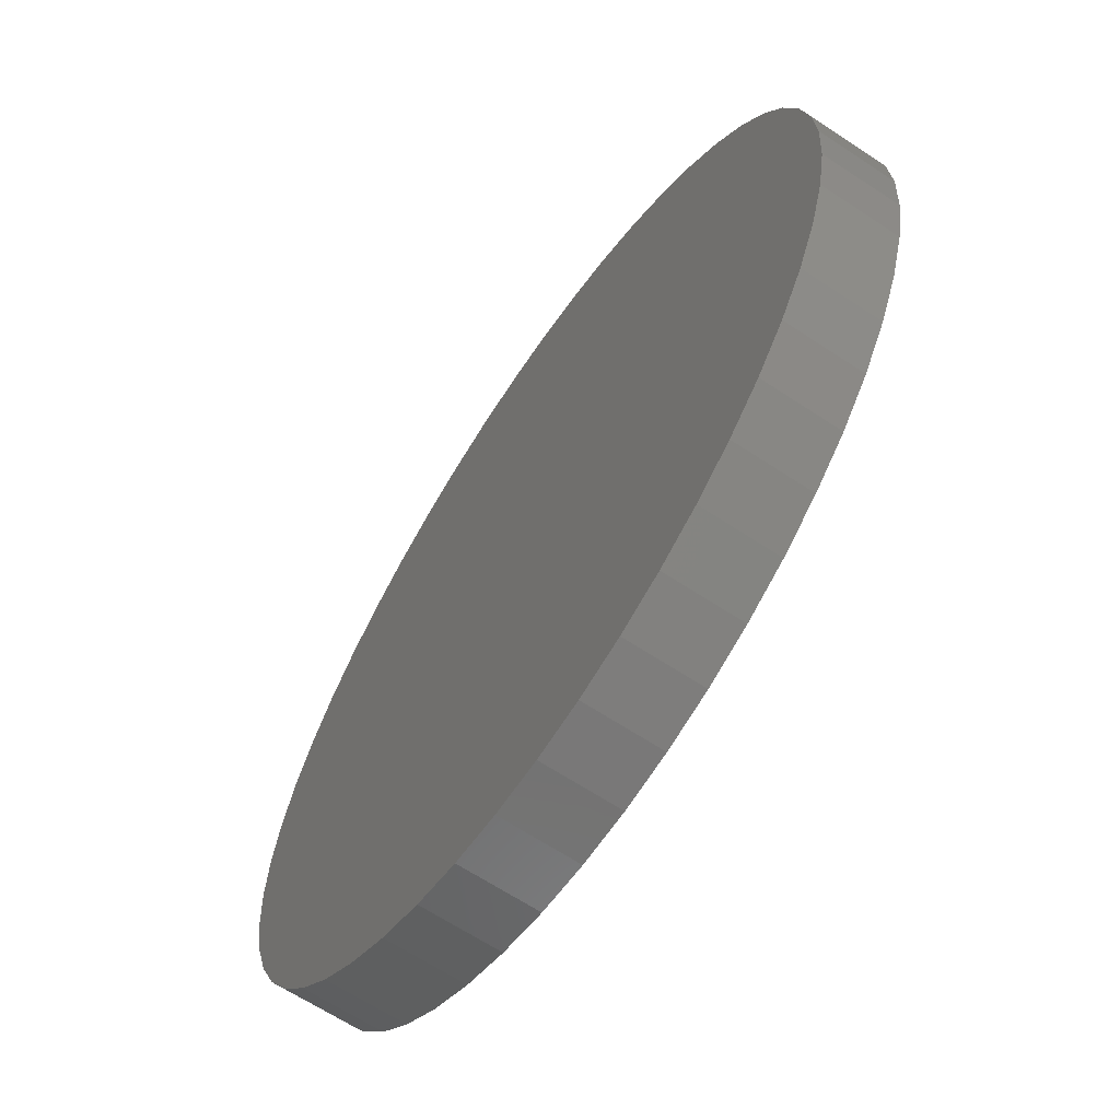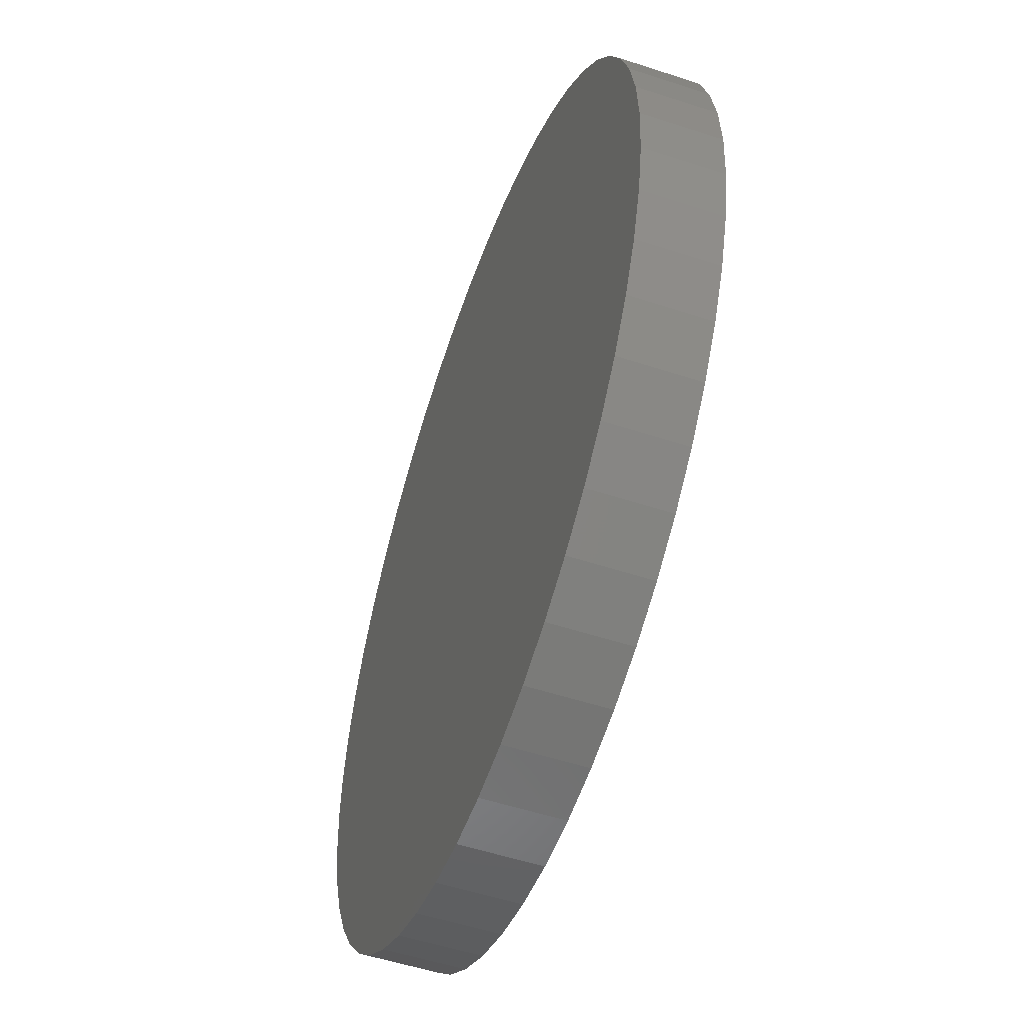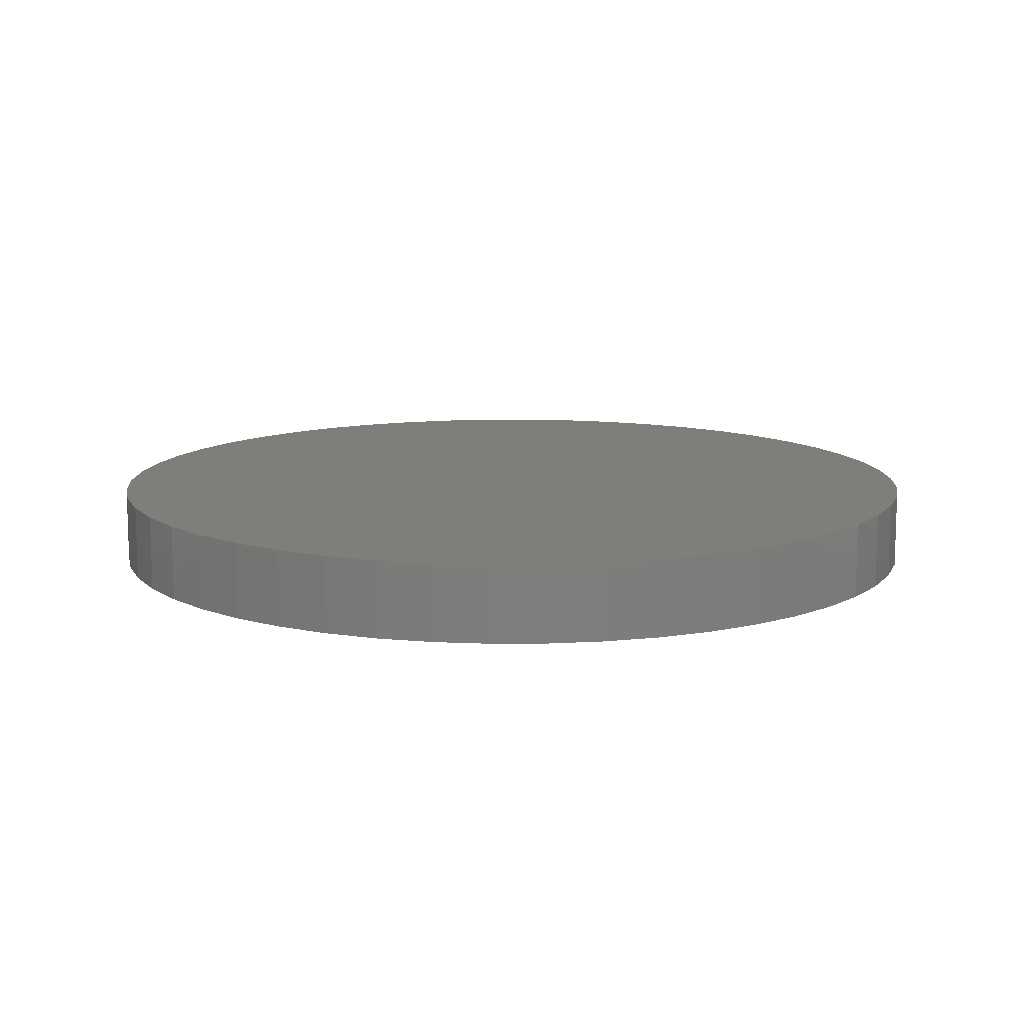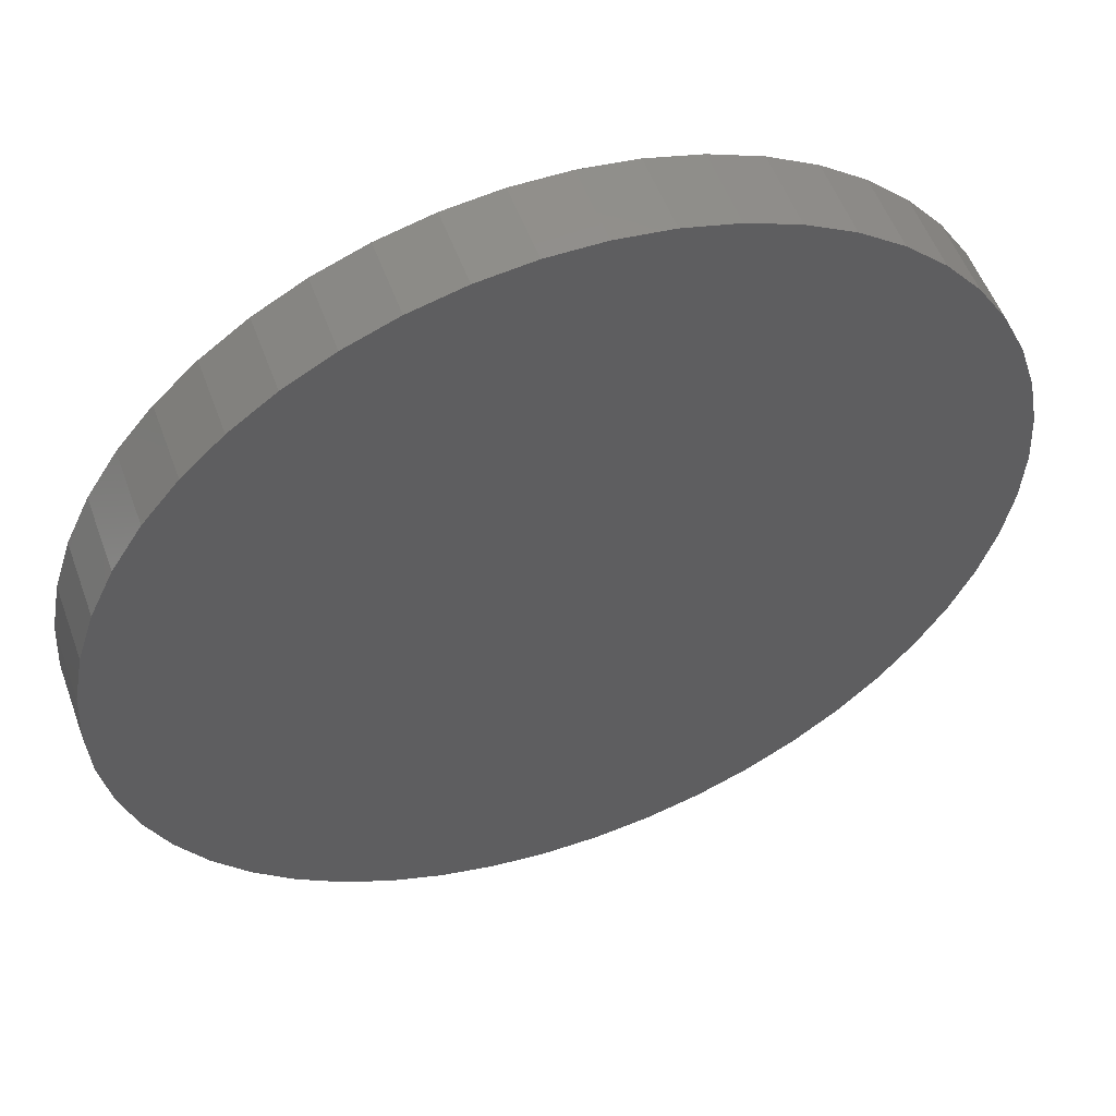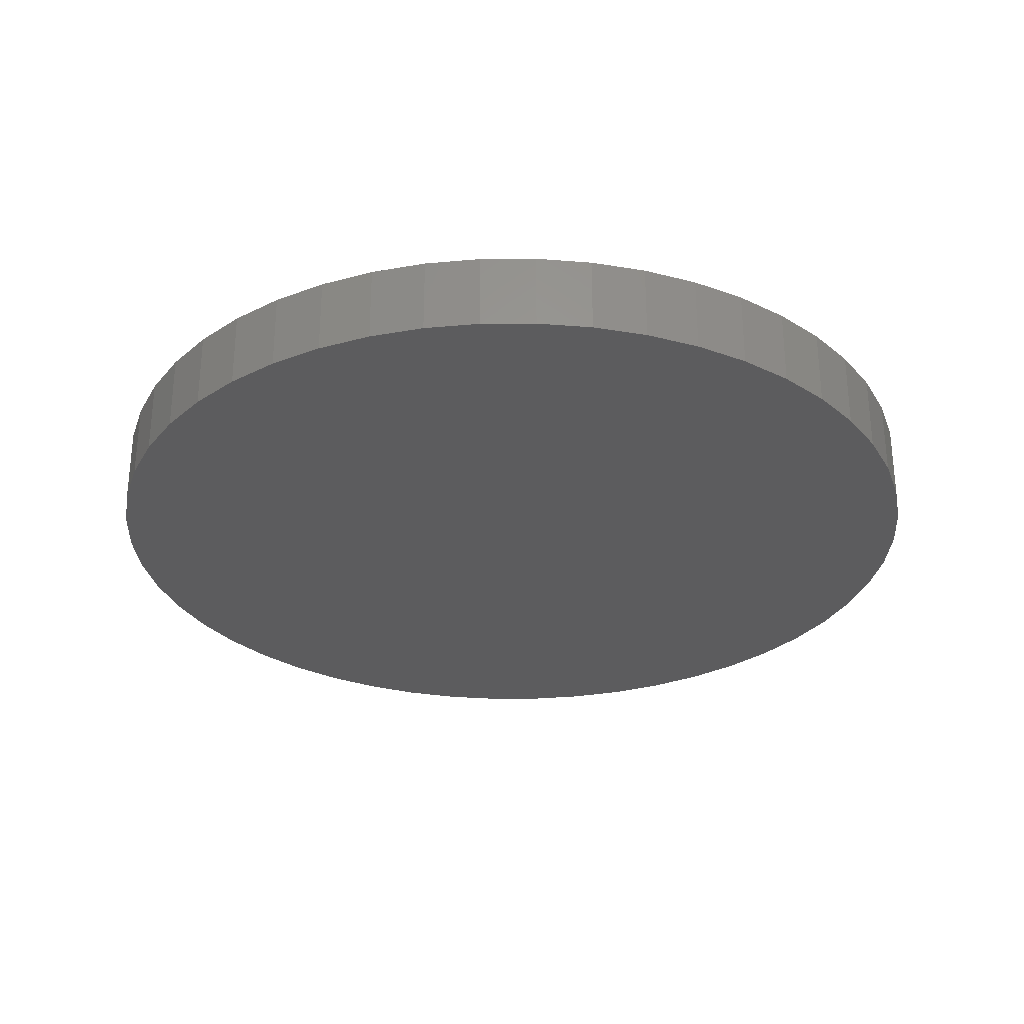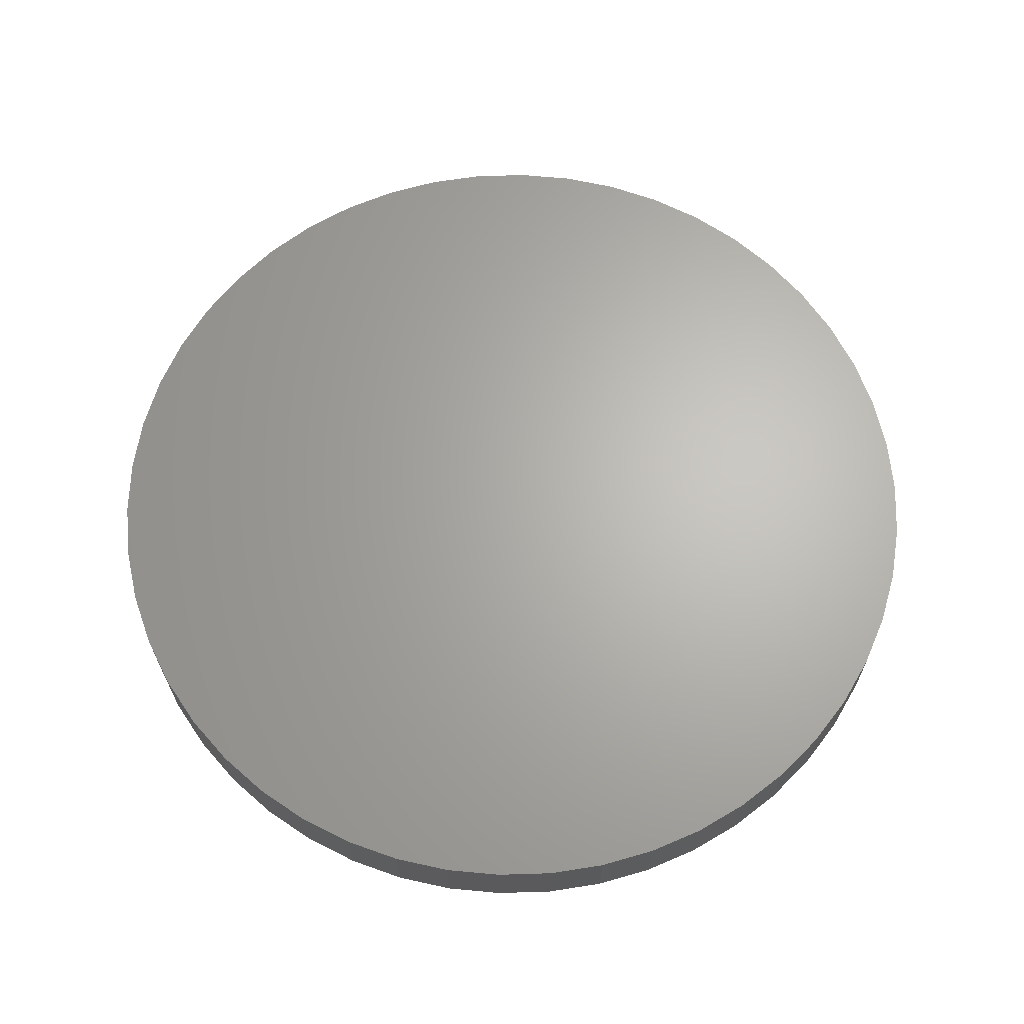
<metadata>
{"format":"stl","ext":"stl","renderer":"f3d","projection":"perspective","resolution":1024,"background":"white","views":[{"elev":-65.0,"azim":56.3,"up":"+Y"},{"elev":-53.2,"azim":70.6,"up":"+Y"},{"elev":11.6,"azim":157.6,"up":"+Z"},{"elev":53.9,"azim":-19.9,"up":"+Y"},{"elev":-29.5,"azim":-93.1,"up":"+Z"},{"elev":65.4,"azim":-131.4,"up":"+Z"}]}
</metadata>
<code>
# stl→obj: 100 verts, 196 faces
v 11.35 0 1
v 11.26 1.423 -1
v 11.26 1.423 1
v 11.35 0 -1
v 10.99 2.823 -1
v 10.99 2.823 1
v 0.7127 11.33 -1
v -0.7127 11.33 1
v 0.7127 11.33 1
v -0.7127 11.33 -1
v 11.26 -1.423 -1
v 10.99 -2.823 -1
v 10.55 -4.178 -1
v 10.55 4.178 -1
v 9.946 -5.468 -1
v 9.946 5.468 -1
v 9.182 -6.671 -1
v 9.182 6.671 -1
v 8.274 -7.77 -1
v 8.274 7.77 -1
v 7.235 -8.745 -1
v 7.235 8.745 -1
v 6.082 -9.583 -1
v 6.082 9.583 -1
v 4.833 -10.27 -1
v 4.833 10.27 -1
v 3.507 -10.79 -1
v 3.507 10.79 -1
v 2.127 -11.15 -1
v 2.127 11.15 -1
v 0.7127 -11.33 -1
v -0.7127 -11.33 -1
v -2.127 -11.15 -1
v -2.127 11.15 -1
v -3.507 -10.79 -1
v -3.507 10.79 -1
v -4.833 -10.27 -1
v -4.833 10.27 -1
v -6.082 -9.583 -1
v -6.082 9.583 -1
v -7.235 -8.745 -1
v -7.235 8.745 -1
v -8.274 -7.77 -1
v -8.274 7.77 -1
v -9.182 -6.671 -1
v -9.182 6.671 -1
v -9.946 -5.468 -1
v -9.946 5.468 -1
v -10.55 -4.178 -1
v -10.55 4.178 -1
v -10.99 -2.823 -1
v -10.99 2.823 -1
v -11.26 -1.423 -1
v -11.26 1.423 -1
v -11.35 0 -1
v 7.235 8.745 1
v 8.274 7.77 1
v -8.274 7.77 1
v -7.235 8.745 1
v -4.833 10.27 1
v -3.507 10.79 1
v 10.55 4.178 1
v 9.946 5.468 1
v 9.182 6.671 1
v 2.127 11.15 1
v 3.507 10.79 1
v 4.833 10.27 1
v 6.082 9.583 1
v -9.946 5.468 1
v -10.55 4.178 1
v -10.99 2.823 1
v 11.26 -1.423 1
v 10.99 -2.823 1
v 10.55 -4.178 1
v 9.946 -5.468 1
v 9.182 -6.671 1
v 8.274 -7.77 1
v 7.235 -8.745 1
v 6.082 -9.583 1
v 4.833 -10.27 1
v 3.507 -10.79 1
v 2.127 -11.15 1
v 0.7127 -11.33 1
v -0.7127 -11.33 1
v -2.127 11.15 1
v -2.127 -11.15 1
v -3.507 -10.79 1
v -4.833 -10.27 1
v -6.082 9.583 1
v -6.082 -9.583 1
v -7.235 -8.745 1
v -8.274 -7.77 1
v -9.182 6.671 1
v -9.182 -6.671 1
v -9.946 -5.468 1
v -10.55 -4.178 1
v -10.99 -2.823 1
v -11.26 1.423 1
v -11.26 -1.423 1
v -11.35 0 1
f 1 2 3
f 2 1 4
f 3 5 6
f 5 3 2
f 7 8 9
f 8 7 10
f 11 2 4
f 12 2 11
f 12 5 2
f 13 5 12
f 13 14 5
f 15 14 13
f 15 16 14
f 17 16 15
f 17 18 16
f 19 18 17
f 19 20 18
f 21 20 19
f 21 22 20
f 23 22 21
f 23 24 22
f 25 24 23
f 25 26 24
f 27 26 25
f 27 28 26
f 29 28 27
f 29 30 28
f 31 30 29
f 31 7 30
f 32 7 31
f 32 10 7
f 33 10 32
f 33 34 10
f 35 34 33
f 35 36 34
f 37 36 35
f 37 38 36
f 39 38 37
f 39 40 38
f 41 40 39
f 41 42 40
f 43 42 41
f 43 44 42
f 45 44 43
f 45 46 44
f 47 46 45
f 47 48 46
f 49 48 47
f 49 50 48
f 51 50 49
f 51 52 50
f 53 52 51
f 53 54 52
f 54 53 55
f 20 56 57
f 56 20 22
f 42 58 59
f 58 42 44
f 36 60 61
f 60 36 38
f 62 16 63
f 16 62 14
f 63 18 64
f 18 63 16
f 28 65 66
f 65 28 30
f 24 67 68
f 67 24 26
f 50 69 48
f 69 50 70
f 52 70 50
f 70 52 71
f 3 72 1
f 6 72 3
f 6 73 72
f 62 73 6
f 62 74 73
f 63 74 62
f 63 75 74
f 64 75 63
f 64 76 75
f 57 76 64
f 57 77 76
f 56 77 57
f 56 78 77
f 68 78 56
f 68 79 78
f 67 79 68
f 67 80 79
f 66 80 67
f 66 81 80
f 65 81 66
f 65 82 81
f 9 82 65
f 9 83 82
f 8 83 9
f 8 84 83
f 85 84 8
f 85 86 84
f 61 86 85
f 61 87 86
f 60 87 61
f 60 88 87
f 89 88 60
f 89 90 88
f 59 90 89
f 59 91 90
f 58 91 59
f 58 92 91
f 93 92 58
f 93 94 92
f 69 94 93
f 69 95 94
f 70 95 69
f 70 96 95
f 71 96 70
f 71 97 96
f 98 97 71
f 98 99 97
f 99 98 100
f 10 85 8
f 85 10 34
f 47 96 49
f 96 47 95
f 27 80 81
f 80 27 25
f 26 66 67
f 66 26 28
f 22 68 56
f 68 22 24
f 48 93 46
f 93 48 69
f 46 58 44
f 58 46 93
f 38 89 60
f 89 38 40
f 72 4 1
f 4 72 11
f 25 79 80
f 79 25 23
f 21 77 78
f 77 21 19
f 76 15 75
f 15 76 17
f 73 11 72
f 11 73 12
f 32 83 84
f 83 32 31
f 6 14 62
f 14 6 5
f 64 20 57
f 20 64 18
f 30 9 65
f 9 30 7
f 54 71 52
f 71 54 98
f 55 98 54
f 98 55 100
f 40 59 89
f 59 40 42
f 34 61 85
f 61 34 36
f 77 17 76
f 17 77 19
f 75 13 74
f 13 75 15
f 37 87 88
f 87 37 35
f 43 94 45
f 94 43 92
f 49 97 51
f 97 49 96
f 53 100 55
f 100 53 99
f 29 81 82
f 81 29 27
f 31 82 83
f 82 31 29
f 23 78 79
f 78 23 21
f 74 12 73
f 12 74 13
f 33 84 86
f 84 33 32
f 39 88 90
f 88 39 37
f 43 91 92
f 91 43 41
f 45 95 47
f 95 45 94
f 51 99 53
f 99 51 97
f 41 90 91
f 90 41 39
f 35 86 87
f 86 35 33

</code>
